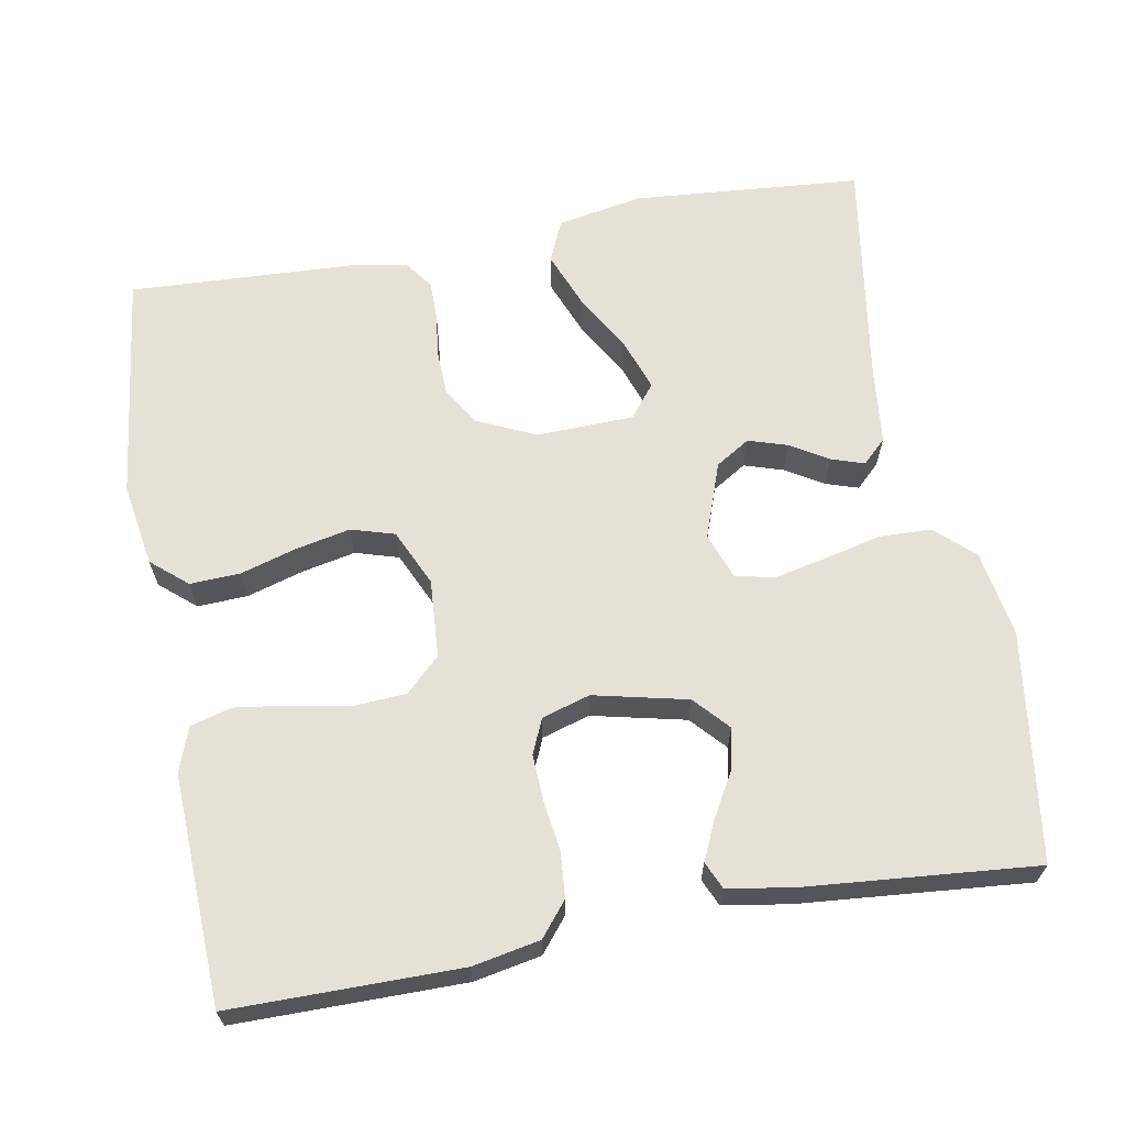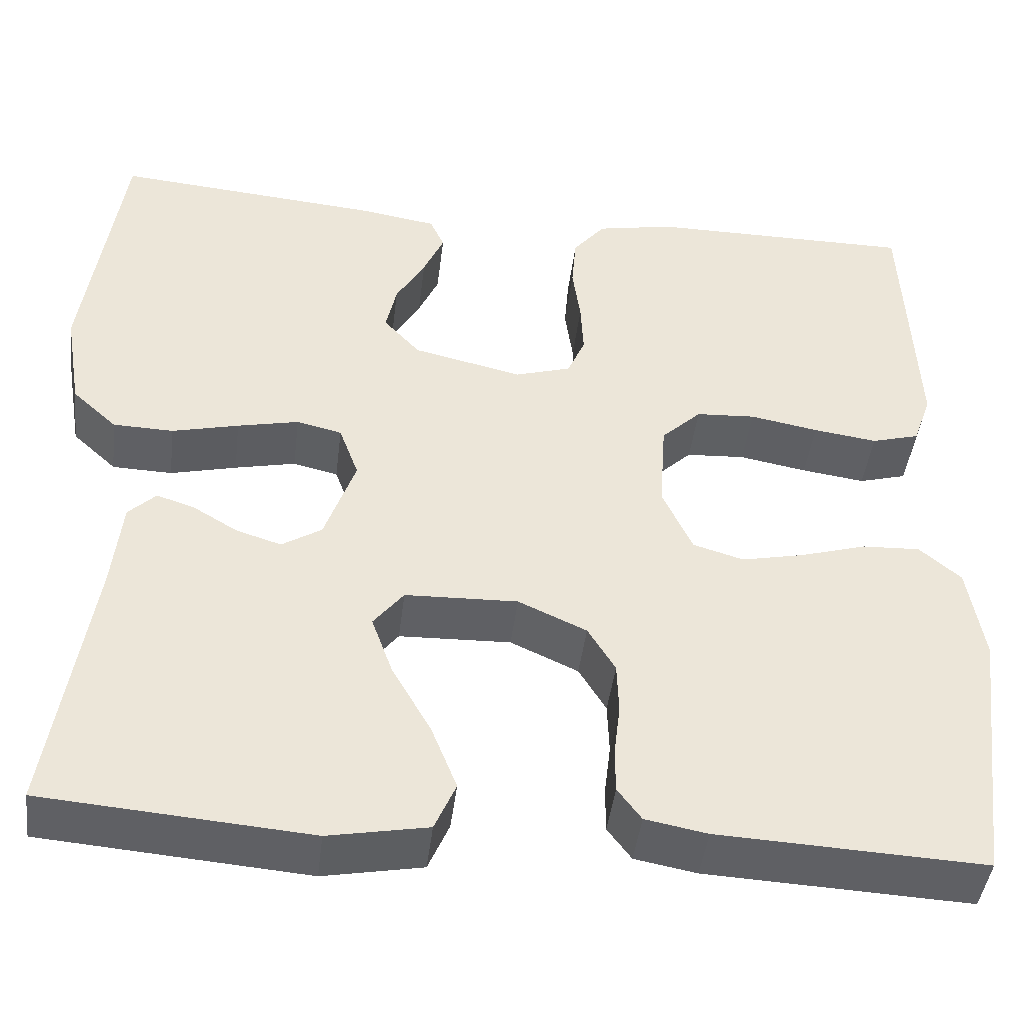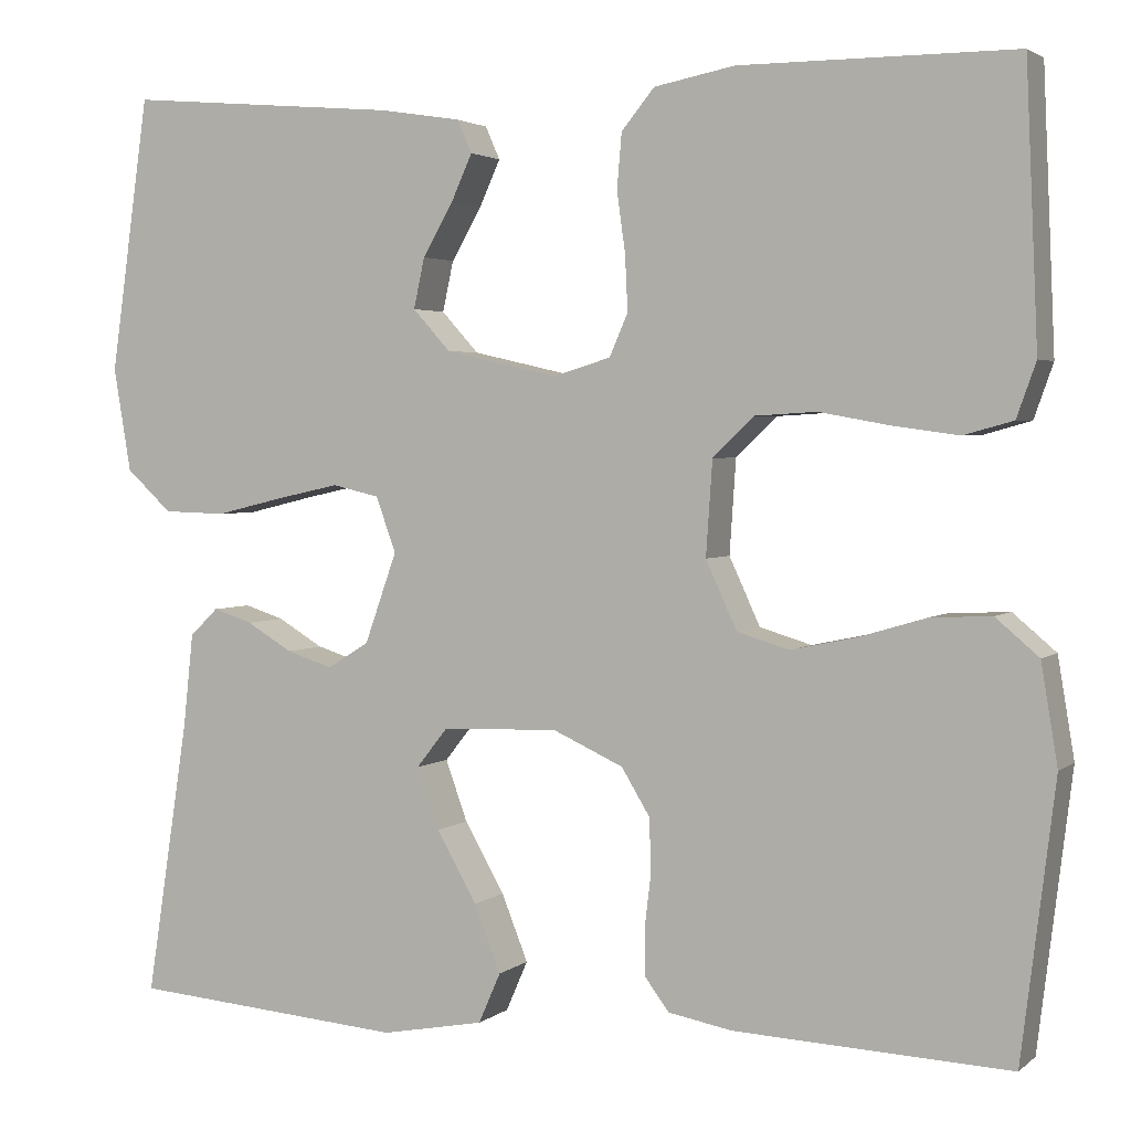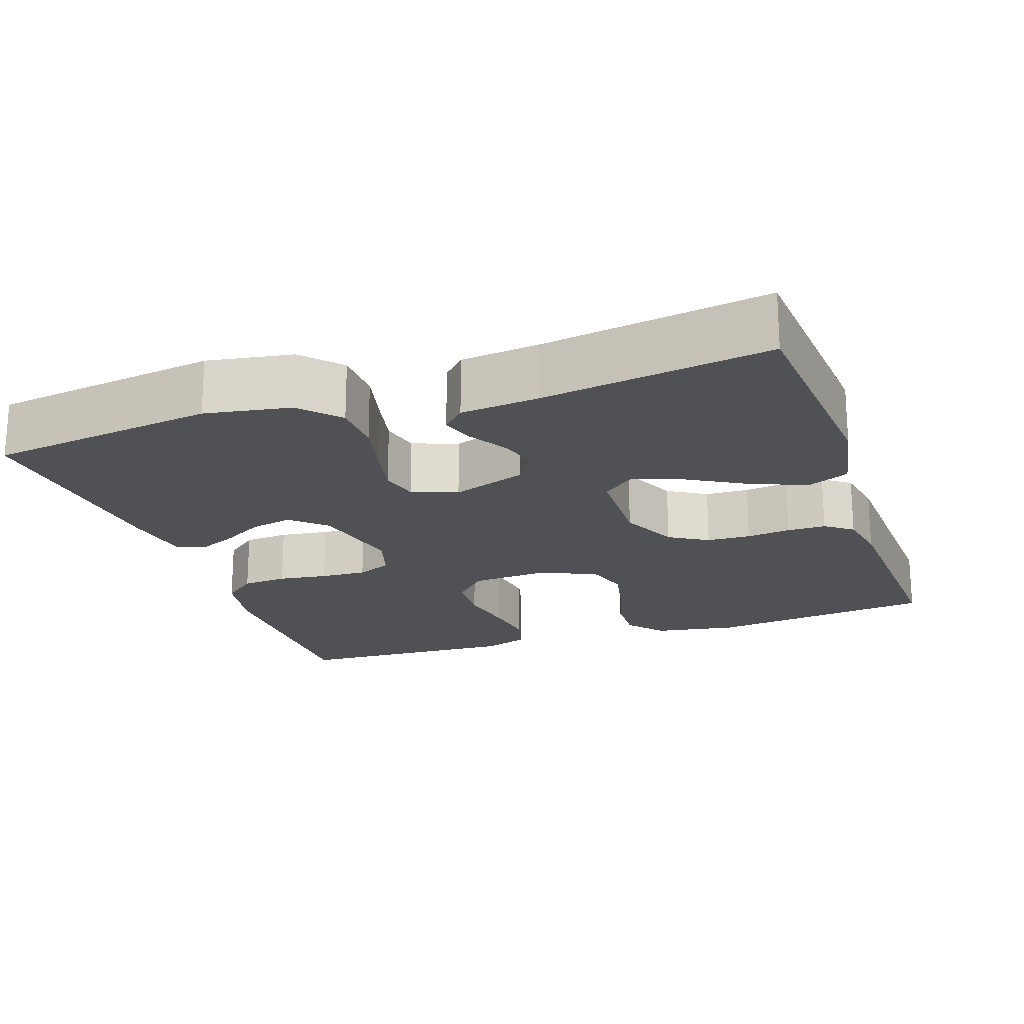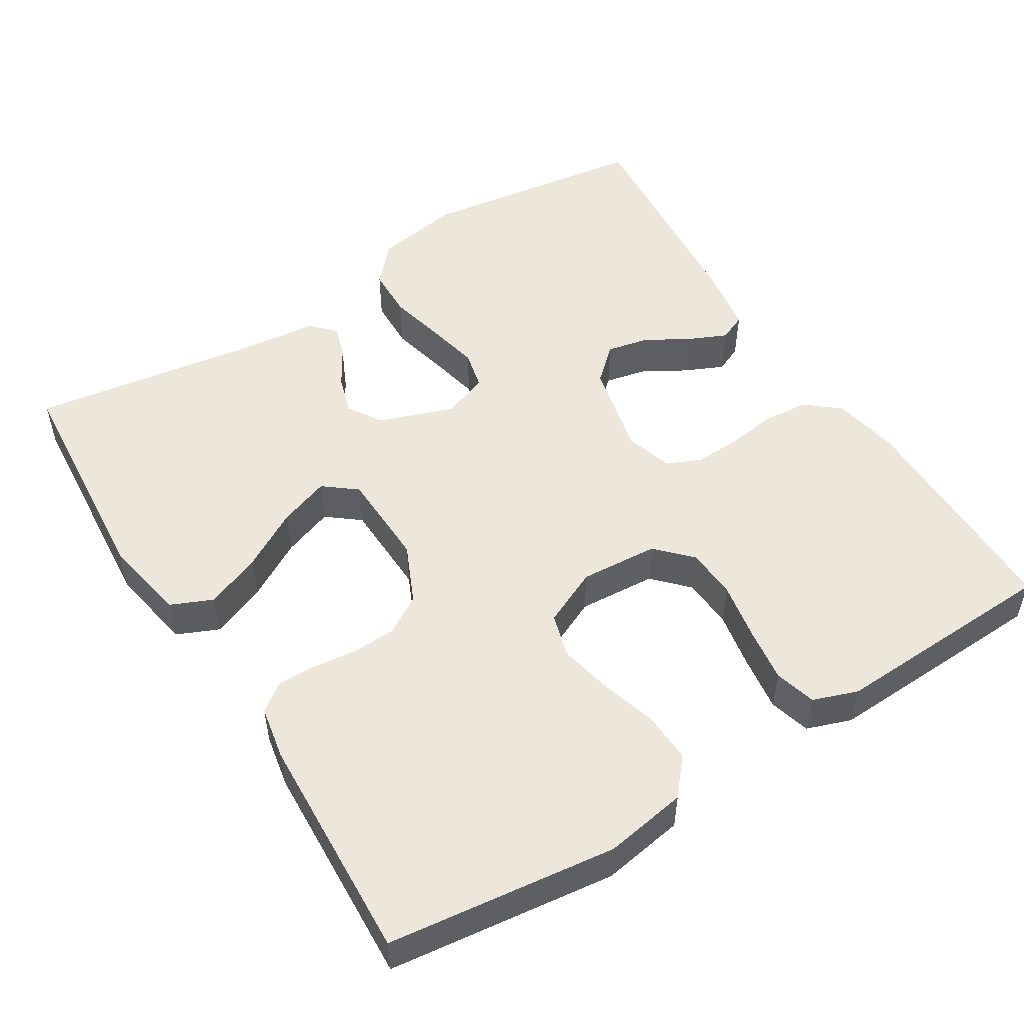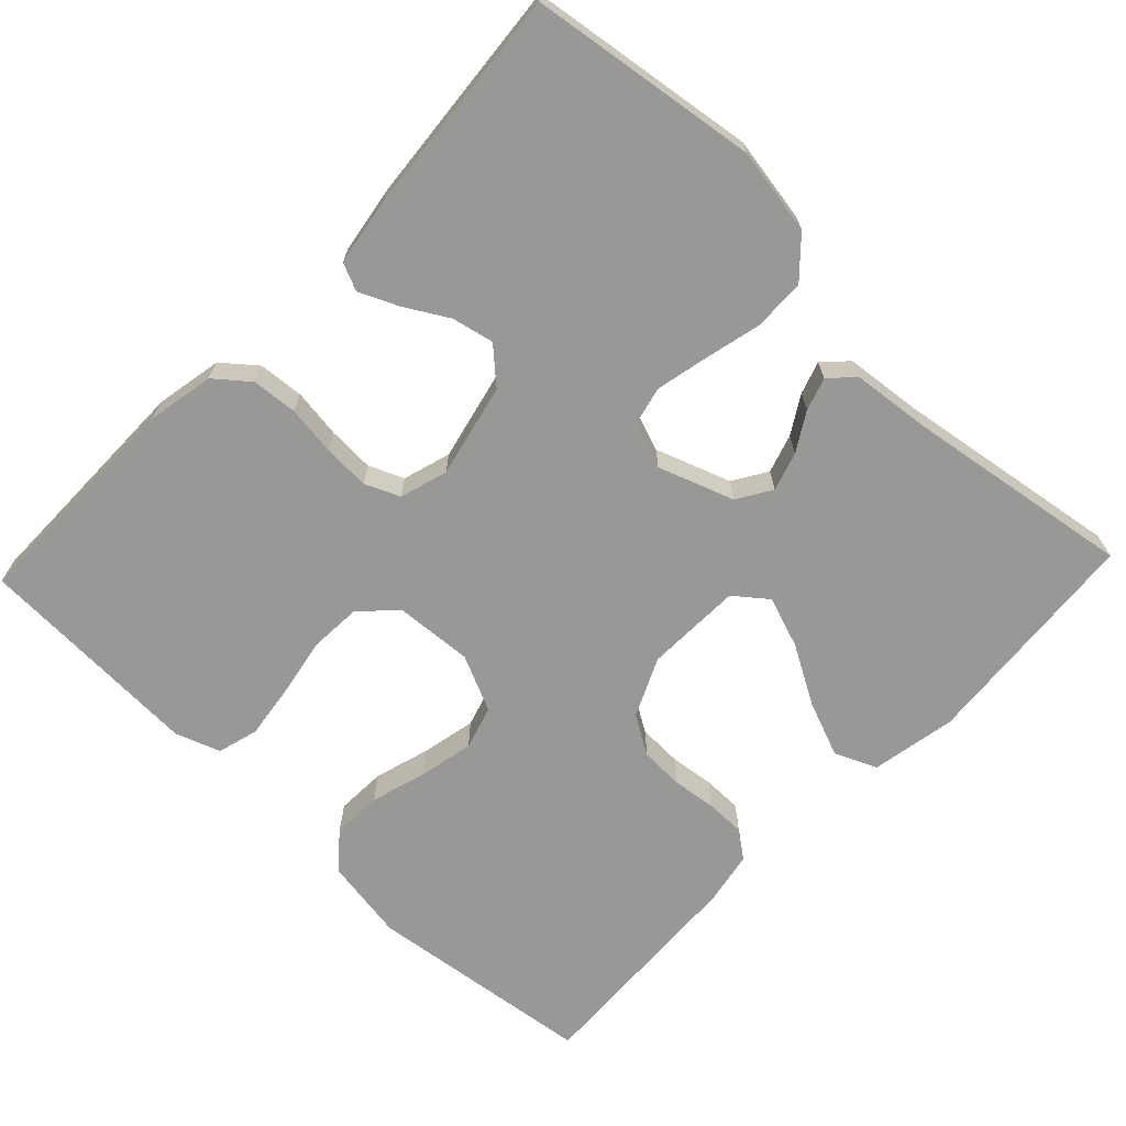
<metadata>
{"format":"obj","ext":"obj","renderer":"f3d","projection":"perspective","resolution":1024,"background":"white","views":[{"elev":64.9,"azim":-10.2,"up":"+Y"},{"elev":-44.0,"azim":173.1,"up":"+Z"},{"elev":2.8,"azim":-156.3,"up":"+Z"},{"elev":-20.1,"azim":108.9,"up":"+Y"},{"elev":51.8,"azim":-121.9,"up":"+Y"},{"elev":-68.5,"azim":46.4,"up":"+Y"}]}
</metadata>
<code>
v 0.5 0.07 -0.5
v 0.2 0.07 -0.524
v 0.088 0.07 -0.503
v 0.064 0.07 -0.448
v 0.093 0.07 -0.375
v 0.137 0.07 -0.298
v 0.161 0.07 -0.231
v 0.127 0.07 -0.188
v 0 0.07 -0.184
v -0.077 0.07 -0.219
v -0.108 0.07 -0.27
v -0.11 0.07 -0.328
v -0.103 0.07 -0.386
v -0.103 0.07 -0.437
v -0.13 0.07 -0.473
v -0.2 0.07 -0.486
v -0.5 0.07 -0.5
v -0.537 0.07 -0.2
v -0.519 0.07 -0.091
v -0.472 0.07 -0.051
v -0.406 0.07 -0.054
v -0.332 0.07 -0.076
v -0.261 0.07 -0.091
v -0.204 0.07 -0.074
v -0.17 0.07 0
v -0.177 0.07 0.103
v -0.222 0.07 0.146
v -0.289 0.07 0.15
v -0.366 0.07 0.136
v -0.438 0.07 0.126
v -0.492 0.07 0.141
v -0.513 0.07 0.2
v -0.5 0.07 0.5
v -0.2 0.07 0.5
v -0.112 0.07 0.483
v -0.076 0.07 0.439
v -0.071 0.07 0.379
v -0.08 0.07 0.314
v -0.083 0.07 0.253
v -0.063 0.07 0.207
v 0 0.07 0.188
v 0.123 0.07 0.216
v 0.164 0.07 0.261
v 0.152 0.07 0.316
v 0.119 0.07 0.373
v 0.096 0.07 0.424
v 0.112 0.07 0.46
v 0.2 0.07 0.474
v 0.5 0.07 0.5
v 0.542 0.07 0.2
v 0.523 0.07 0.087
v 0.473 0.07 0.041
v 0.405 0.07 0.039
v 0.33 0.07 0.057
v 0.261 0.07 0.072
v 0.21 0.07 0.06
v 0.188 0.07 0
v 0.223 0.07 -0.099
v 0.268 0.07 -0.127
v 0.319 0.07 -0.111
v 0.369 0.07 -0.081
v 0.412 0.07 -0.067
v 0.443 0.07 -0.097
v 0.454 0.07 -0.2
v 0.5 0 -0.5
v 0.2 0 -0.524
v 0.088 0 -0.503
v 0.064 0 -0.448
v 0.093 0 -0.375
v 0.137 0 -0.298
v 0.161 0 -0.231
v 0.127 0 -0.188
v 0 0 -0.184
v -0.077 0 -0.219
v -0.108 0 -0.27
v -0.11 0 -0.328
v -0.103 0 -0.386
v -0.103 0 -0.437
v -0.13 0 -0.473
v -0.2 0 -0.486
v -0.5 0 -0.5
v -0.537 0 -0.2
v -0.519 0 -0.091
v -0.472 0 -0.051
v -0.406 0 -0.054
v -0.332 0 -0.076
v -0.261 0 -0.091
v -0.204 0 -0.074
v -0.17 0 0
v -0.177 0 0.103
v -0.222 0 0.146
v -0.289 0 0.15
v -0.366 0 0.136
v -0.438 0 0.126
v -0.492 0 0.141
v -0.513 0 0.2
v -0.5 0 0.5
v -0.2 0 0.5
v -0.112 0 0.483
v -0.076 0 0.439
v -0.071 0 0.379
v -0.08 0 0.314
v -0.083 0 0.253
v -0.063 0 0.207
v 0 0 0.188
v 0.123 0 0.216
v 0.164 0 0.261
v 0.152 0 0.316
v 0.119 0 0.373
v 0.096 0 0.424
v 0.112 0 0.46
v 0.2 0 0.474
v 0.5 0 0.5
v 0.542 0 0.2
v 0.523 0 0.087
v 0.473 0 0.041
v 0.405 0 0.039
v 0.33 0 0.057
v 0.261 0 0.072
v 0.21 0 0.06
v 0.188 0 0
v 0.223 0 -0.099
v 0.268 0 -0.127
v 0.319 0 -0.111
v 0.369 0 -0.081
v 0.412 0 -0.067
v 0.443 0 -0.097
v 0.454 0 -0.2
f 61 62 63 64
f 60 61 64 1
f 59 60 1 2
f 58 59 2 3
f 51 52 53 54
f 51 54 55
f 50 51 55
f 49 50 55 56
f 44 45 46 47
f 44 47 48 49
f 35 36 37 38
f 35 38 39
f 34 35 39
f 33 34 39 40
f 31 32 33 40
f 28 29 30 31
f 19 20 21 22
f 19 22 23
f 18 19 23
f 17 18 23 24
f 15 16 17 24
f 12 13 14 15
f 11 12 15 24
f 3 4 5 6
f 3 6 7
f 58 3 7
f 57 58 7 8
f 43 44 49 56
f 42 43 56 57
f 41 42 57 8
f 28 31 40 41
f 27 28 41
f 26 27 41
f 25 26 41 8
f 10 11 24 25
f 9 10 25
f 8 9 25
f 128 127 126 125
f 65 128 125 124
f 66 65 124 123
f 67 66 123 122
f 118 117 116 115
f 119 118 115
f 119 115 114
f 120 119 114 113
f 111 110 109 108
f 113 112 111 108
f 102 101 100 99
f 103 102 99
f 103 99 98
f 104 103 98 97
f 104 97 96 95
f 95 94 93 92
f 86 85 84 83
f 87 86 83
f 87 83 82
f 88 87 82 81
f 88 81 80 79
f 79 78 77 76
f 88 79 76 75
f 70 69 68 67
f 71 70 67
f 71 67 122
f 72 71 122 121
f 120 113 108 107
f 121 120 107 106
f 72 121 106 105
f 105 104 95 92
f 105 92 91
f 105 91 90
f 72 105 90 89
f 89 88 75 74
f 89 74 73
f 89 73 72
f 1 65 66 2
f 2 66 67 3
f 3 67 68 4
f 4 68 69 5
f 5 69 70 6
f 6 70 71 7
f 7 71 72 8
f 8 72 73 9
f 9 73 74 10
f 10 74 75 11
f 11 75 76 12
f 12 76 77 13
f 13 77 78 14
f 14 78 79 15
f 15 79 80 16
f 16 80 81 17
f 17 81 82 18
f 18 82 83 19
f 19 83 84 20
f 20 84 85 21
f 21 85 86 22
f 22 86 87 23
f 23 87 88 24
f 24 88 89 25
f 25 89 90 26
f 26 90 91 27
f 27 91 92 28
f 28 92 93 29
f 29 93 94 30
f 30 94 95 31
f 31 95 96 32
f 32 96 97 33
f 33 97 98 34
f 34 98 99 35
f 35 99 100 36
f 36 100 101 37
f 37 101 102 38
f 38 102 103 39
f 39 103 104 40
f 40 104 105 41
f 41 105 106 42
f 42 106 107 43
f 43 107 108 44
f 44 108 109 45
f 45 109 110 46
f 46 110 111 47
f 47 111 112 48
f 48 112 113 49
f 49 113 114 50
f 50 114 115 51
f 51 115 116 52
f 52 116 117 53
f 53 117 118 54
f 54 118 119 55
f 55 119 120 56
f 56 120 121 57
f 57 121 122 58
f 58 122 123 59
f 59 123 124 60
f 60 124 125 61
f 61 125 126 62
f 62 126 127 63
f 63 127 128 64
f 64 128 65 1

</code>
